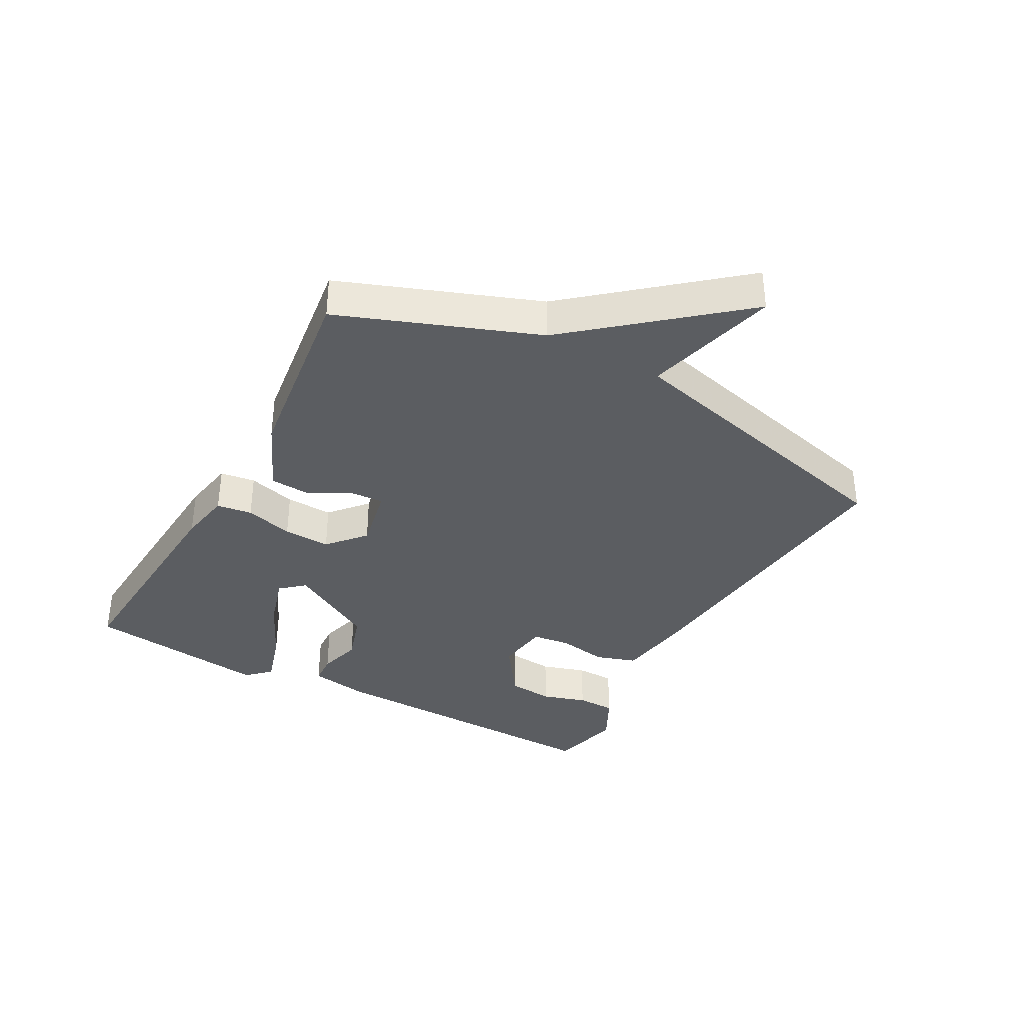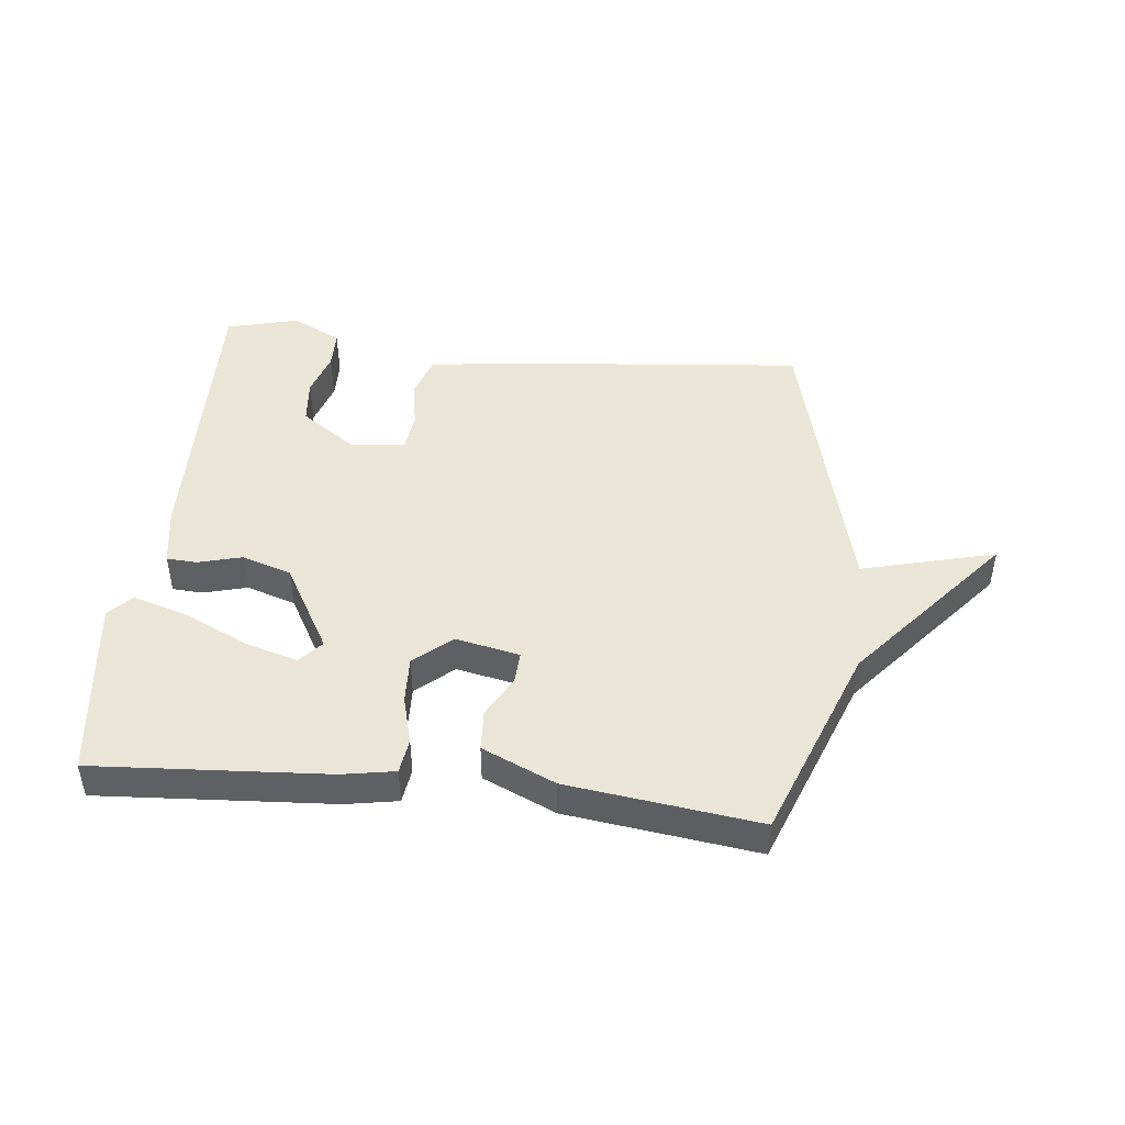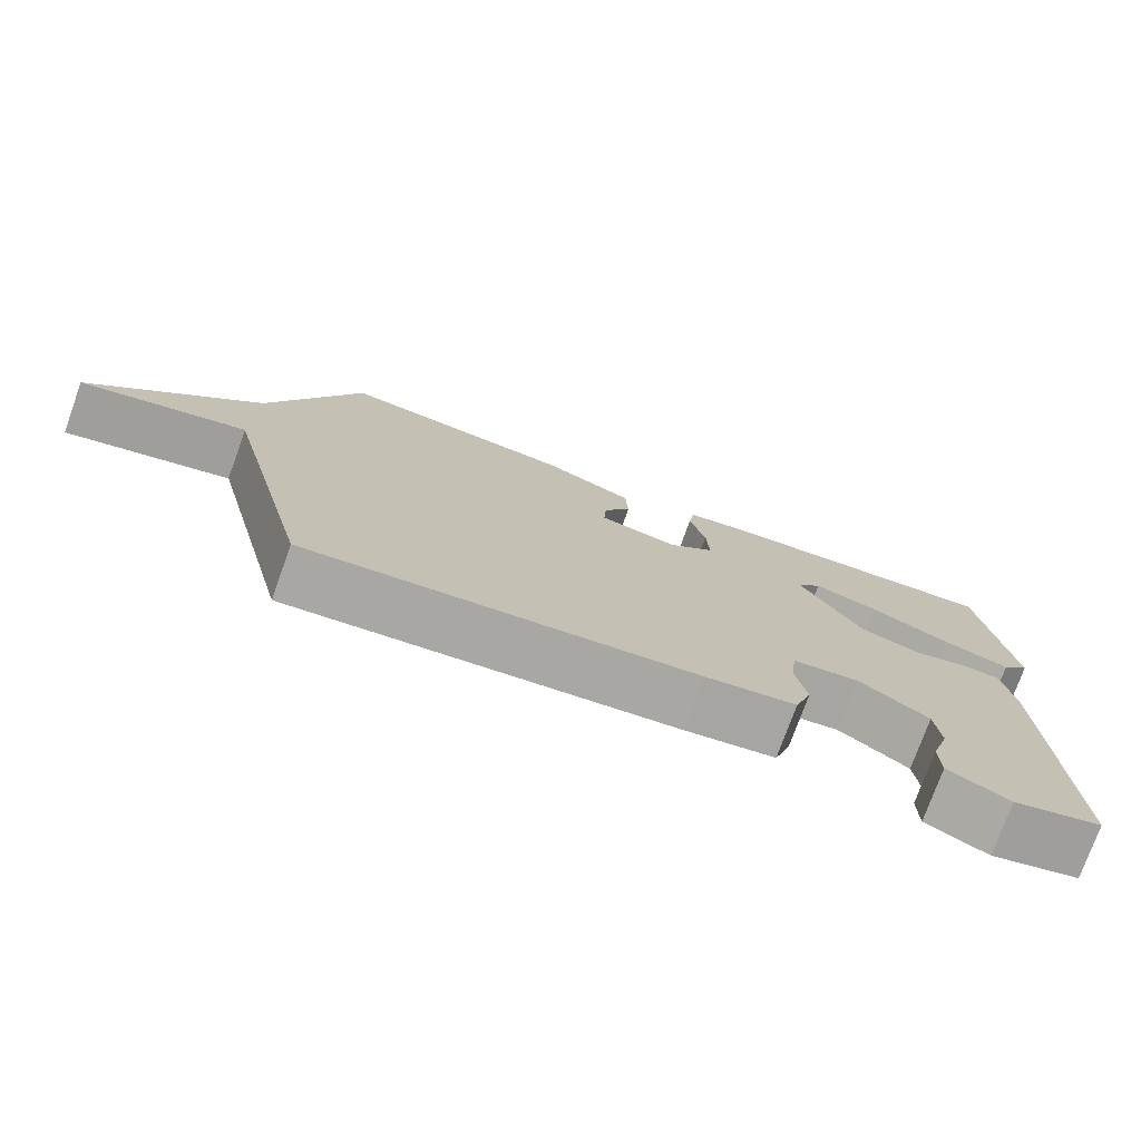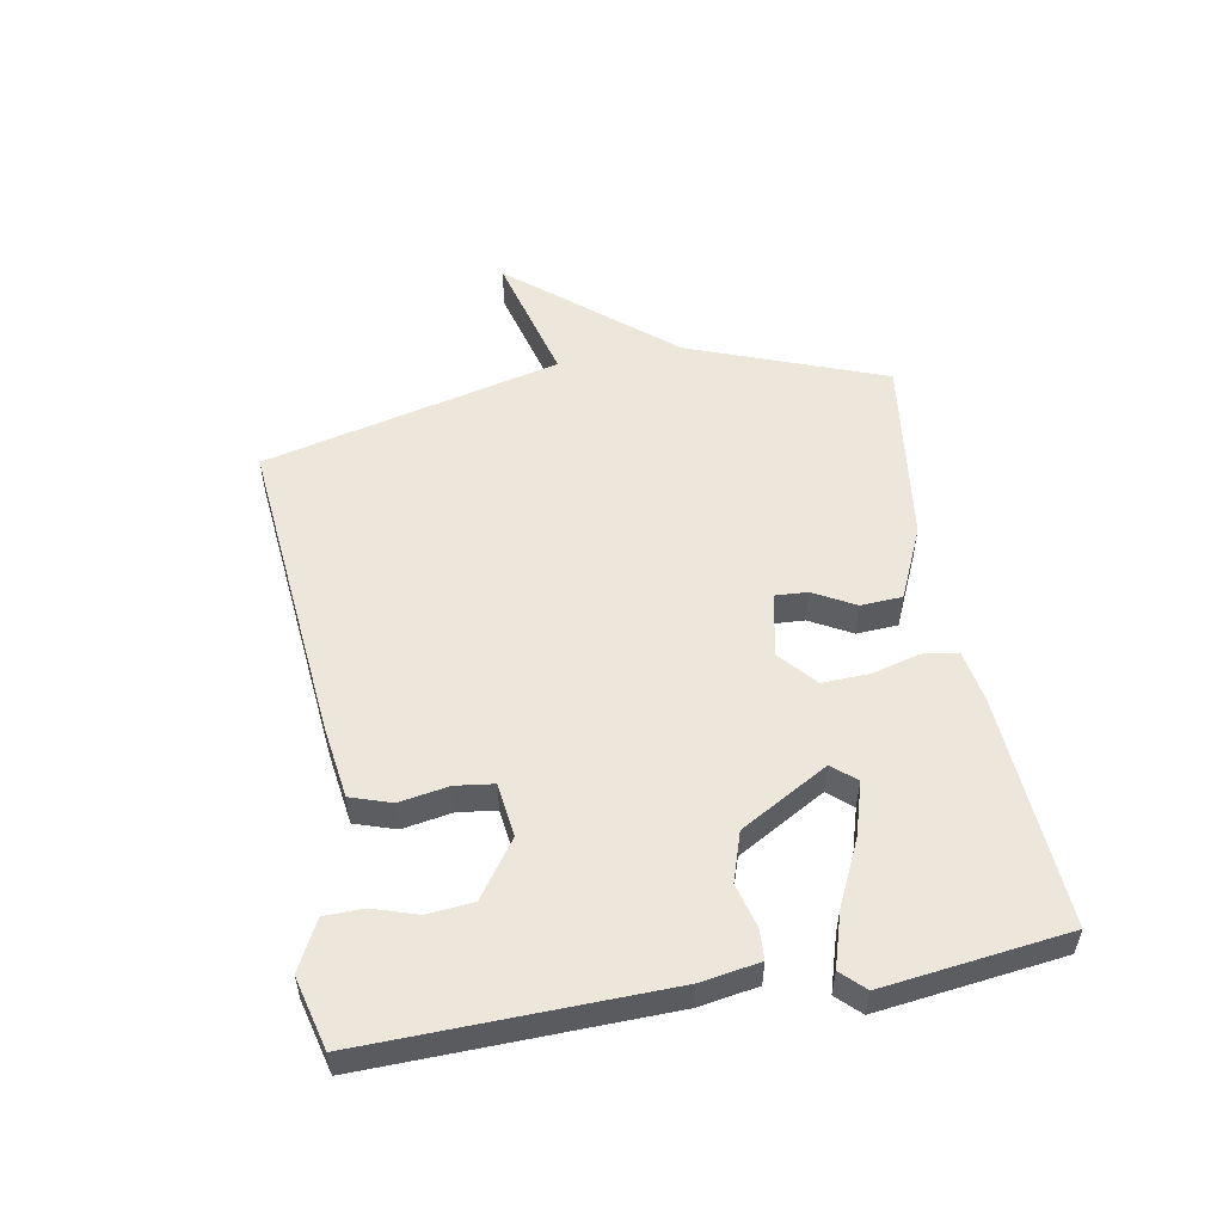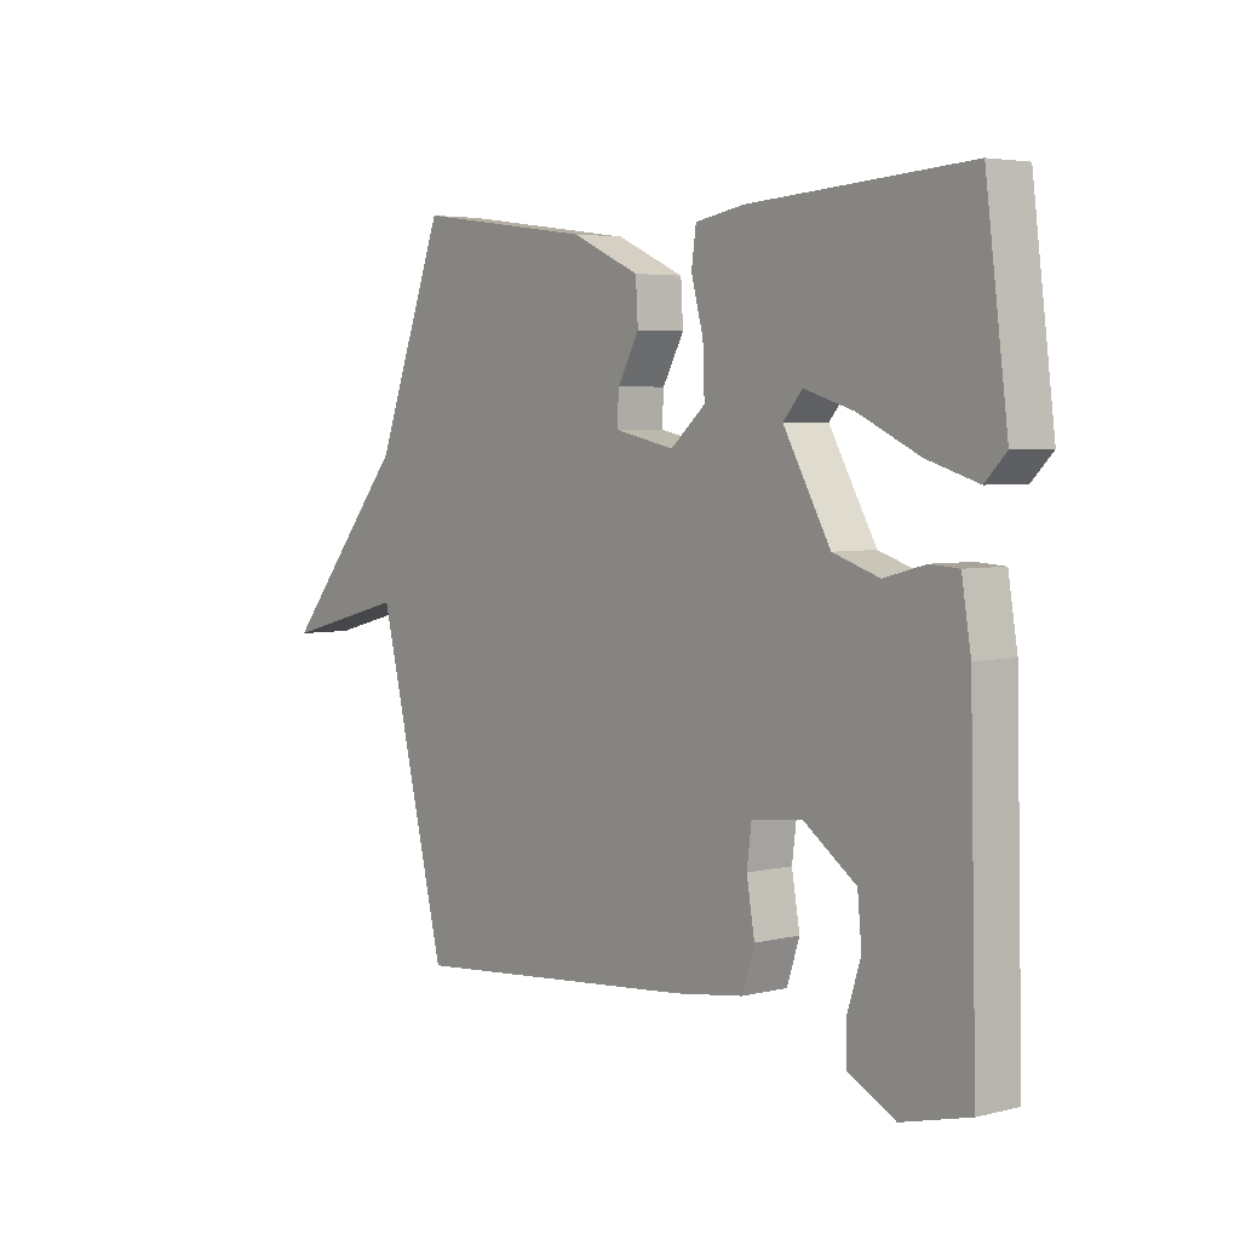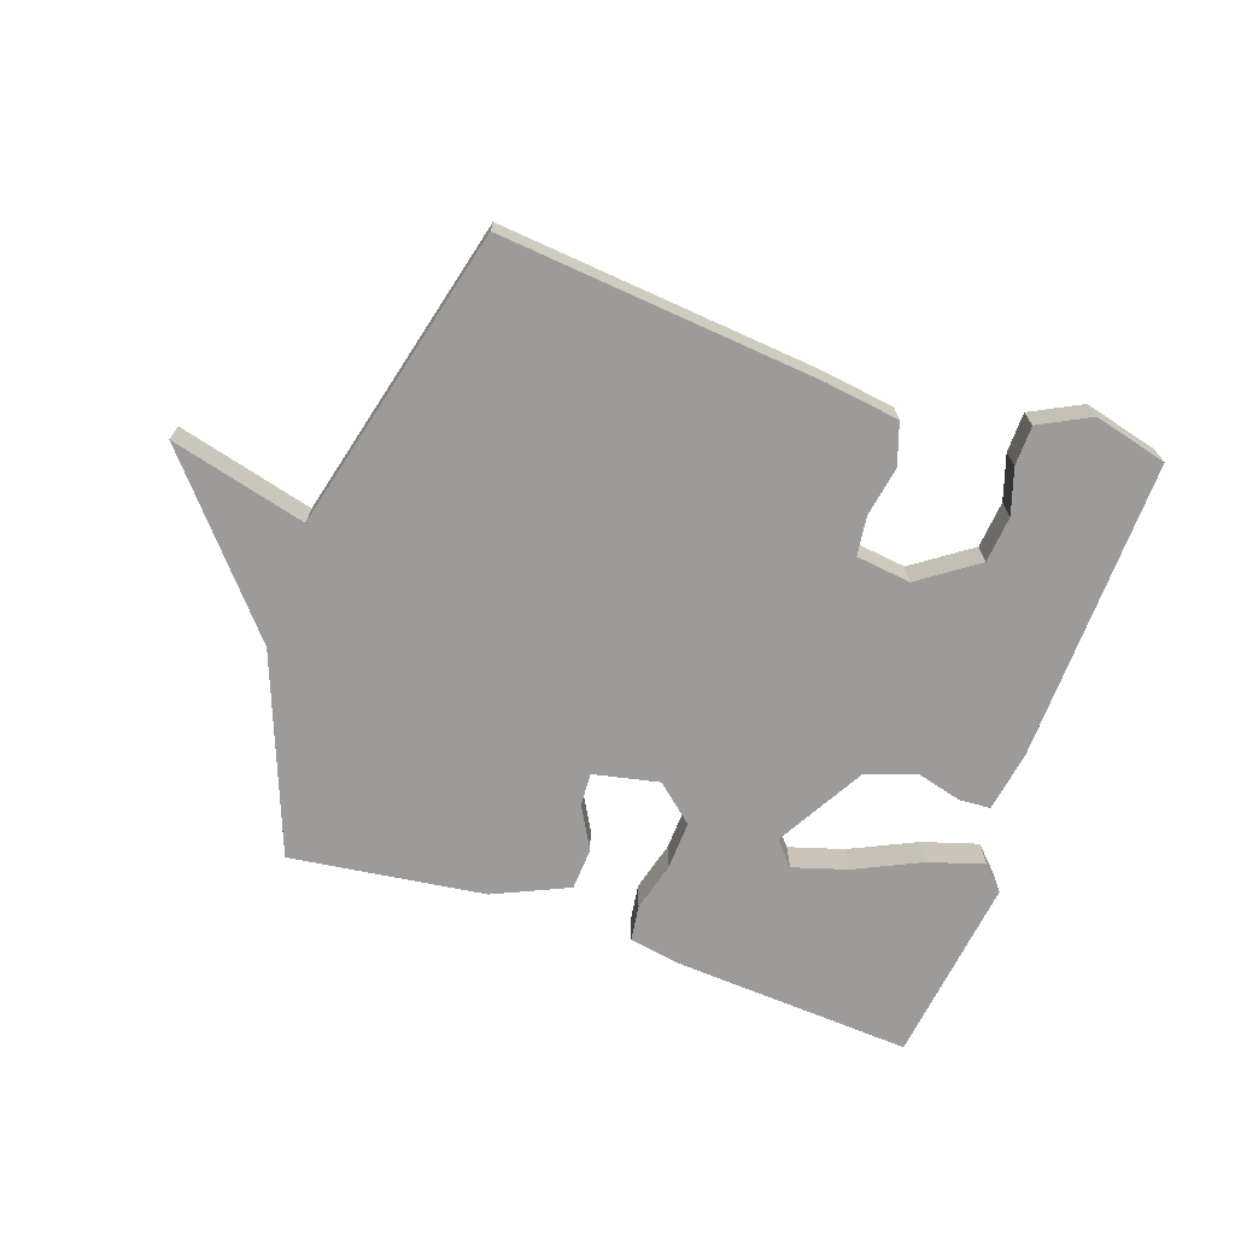
<metadata>
{"format":"obj","ext":"obj","renderer":"f3d","projection":"perspective","resolution":1024,"background":"white","views":[{"elev":-36.1,"azim":61.1,"up":"+Y"},{"elev":45.8,"azim":6.1,"up":"+Y"},{"elev":-76.0,"azim":160.2,"up":"+Z"},{"elev":53.4,"azim":-100.2,"up":"+Y"},{"elev":4.3,"azim":-128.2,"up":"+Z"},{"elev":-69.8,"azim":160.9,"up":"+Y"}]}
</metadata>
<code>
v -0.5 0.07 0.5
v -0.123 0.07 0.476
v -0.038 0.07 0.461
v -0.03 0.07 0.404
v -0.051 0.07 0.326
v -0.054 0.07 0.25
v 0.006 0.07 0.198
v 0.11 0.07 0.22
v 0.107 0.07 0.272
v 0.07 0.07 0.339
v 0.074 0.07 0.406
v 0.192 0.07 0.459
v 0.5 0.07 0.5
v 0.62 0.07 0.183
v 0.836 0.07 -0.073
v 0.62 0.07 -0.017
v 0.5 0.07 -0.5
v -0.006 0.07 -0.452
v -0.124 0.07 -0.435
v -0.146 0.07 -0.369
v -0.132 0.07 -0.289
v -0.14 0.07 -0.227
v -0.227 0.07 -0.216
v -0.318 0.07 -0.28
v -0.325 0.07 -0.354
v -0.302 0.07 -0.426
v -0.303 0.07 -0.489
v -0.383 0.07 -0.53
v -0.5 0.07 -0.5
v -0.488 0.07 -0.019
v -0.472 0.07 0.077
v -0.423 0.07 0.08
v -0.352 0.07 0.061
v -0.272 0.07 0.087
v -0.191 0.07 0.229
v -0.224 0.07 0.267
v -0.31 0.07 0.241
v -0.414 0.07 0.192
v -0.502 0.07 0.165
v -0.538 0.07 0.202
v -0.5 0 0.5
v -0.123 0 0.476
v -0.038 0 0.461
v -0.03 0 0.404
v -0.051 0 0.326
v -0.054 0 0.25
v 0.006 0 0.198
v 0.11 0 0.22
v 0.107 0 0.272
v 0.07 0 0.339
v 0.074 0 0.406
v 0.192 0 0.459
v 0.5 0 0.5
v 0.62 0 0.183
v 0.836 0 -0.073
v 0.62 0 -0.017
v 0.5 0 -0.5
v -0.006 0 -0.452
v -0.124 0 -0.435
v -0.146 0 -0.369
v -0.132 0 -0.289
v -0.14 0 -0.227
v -0.227 0 -0.216
v -0.318 0 -0.28
v -0.325 0 -0.354
v -0.302 0 -0.426
v -0.303 0 -0.489
v -0.383 0 -0.53
v -0.5 0 -0.5
v -0.488 0 -0.019
v -0.472 0 0.077
v -0.423 0 0.08
v -0.352 0 0.061
v -0.272 0 0.087
v -0.191 0 0.229
v -0.224 0 0.267
v -0.31 0 0.241
v -0.414 0 0.192
v -0.502 0 0.165
v -0.538 0 0.202
f 2 3 4
f 1 2 4
f 40 1 4
f 39 40 4
f 38 39 4
f 37 38 4
f 36 37 4 5
f 35 36 5 6
f 34 35 6 7
f 31 32 33
f 30 31 33
f 29 30 33
f 28 29 33
f 28 33 34
f 25 26 27 28
f 24 25 28
f 24 28 34
f 34 7 8
f 24 34 8
f 23 24 8
f 19 20 21
f 18 19 21
f 17 18 21
f 16 17 21
f 16 21 22
f 14 15 16
f 13 14 16
f 12 13 16
f 11 12 16
f 10 11 16
f 9 10 16
f 8 9 16
f 8 16 22 23
f 44 43 42
f 44 42 41
f 44 41 80
f 44 80 79
f 44 79 78
f 44 78 77
f 45 44 77 76
f 46 45 76 75
f 47 46 75 74
f 73 72 71
f 73 71 70
f 73 70 69
f 73 69 68
f 74 73 68
f 68 67 66 65
f 68 65 64
f 74 68 64
f 48 47 74
f 48 74 64
f 48 64 63
f 61 60 59
f 61 59 58
f 61 58 57
f 61 57 56
f 62 61 56
f 56 55 54
f 56 54 53
f 56 53 52
f 56 52 51
f 56 51 50
f 56 50 49
f 56 49 48
f 63 62 56 48
f 1 41 42 2
f 2 42 43 3
f 3 43 44 4
f 4 44 45 5
f 5 45 46 6
f 6 46 47 7
f 7 47 48 8
f 8 48 49 9
f 9 49 50 10
f 10 50 51 11
f 11 51 52 12
f 12 52 53 13
f 13 53 54 14
f 14 54 55 15
f 15 55 56 16
f 16 56 57 17
f 17 57 58 18
f 18 58 59 19
f 19 59 60 20
f 20 60 61 21
f 21 61 62 22
f 22 62 63 23
f 23 63 64 24
f 24 64 65 25
f 25 65 66 26
f 26 66 67 27
f 27 67 68 28
f 28 68 69 29
f 29 69 70 30
f 30 70 71 31
f 31 71 72 32
f 32 72 73 33
f 33 73 74 34
f 34 74 75 35
f 35 75 76 36
f 36 76 77 37
f 37 77 78 38
f 38 78 79 39
f 39 79 80 40
f 40 80 41 1

</code>
